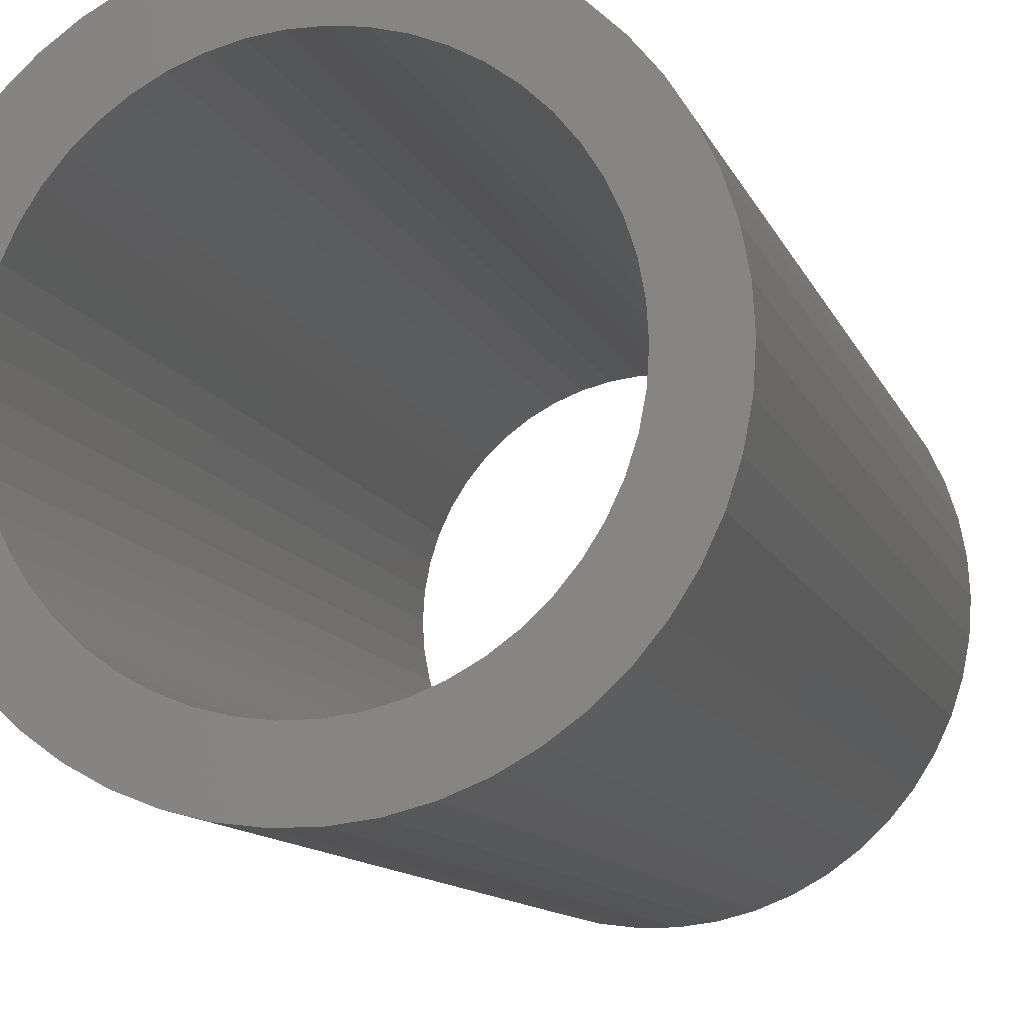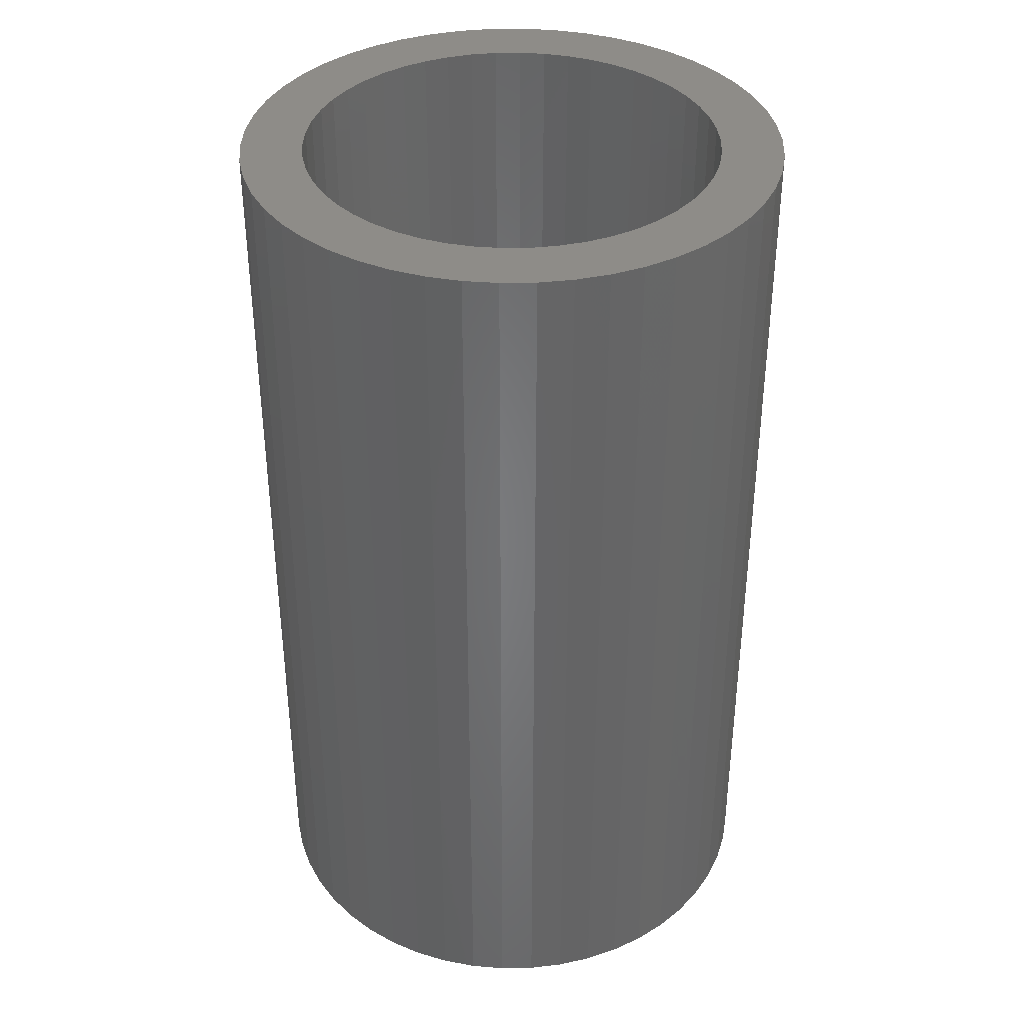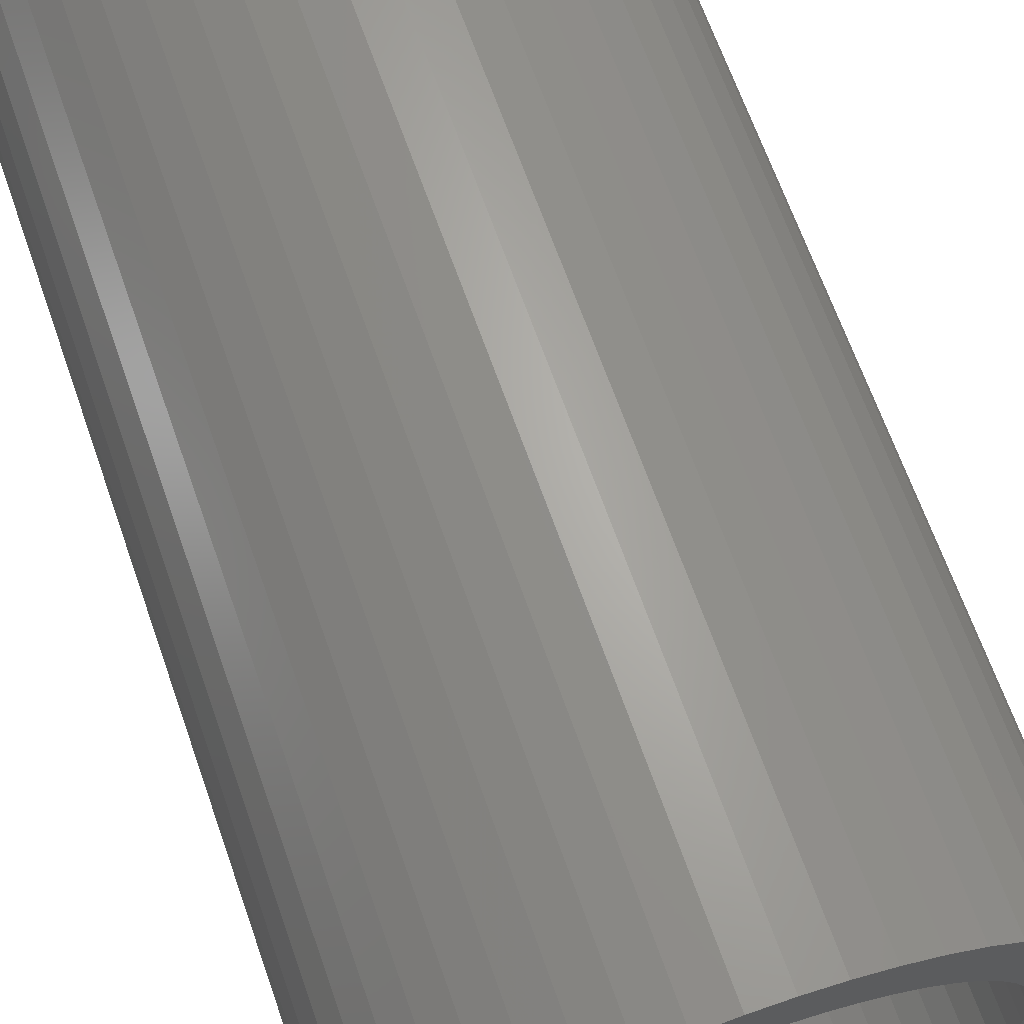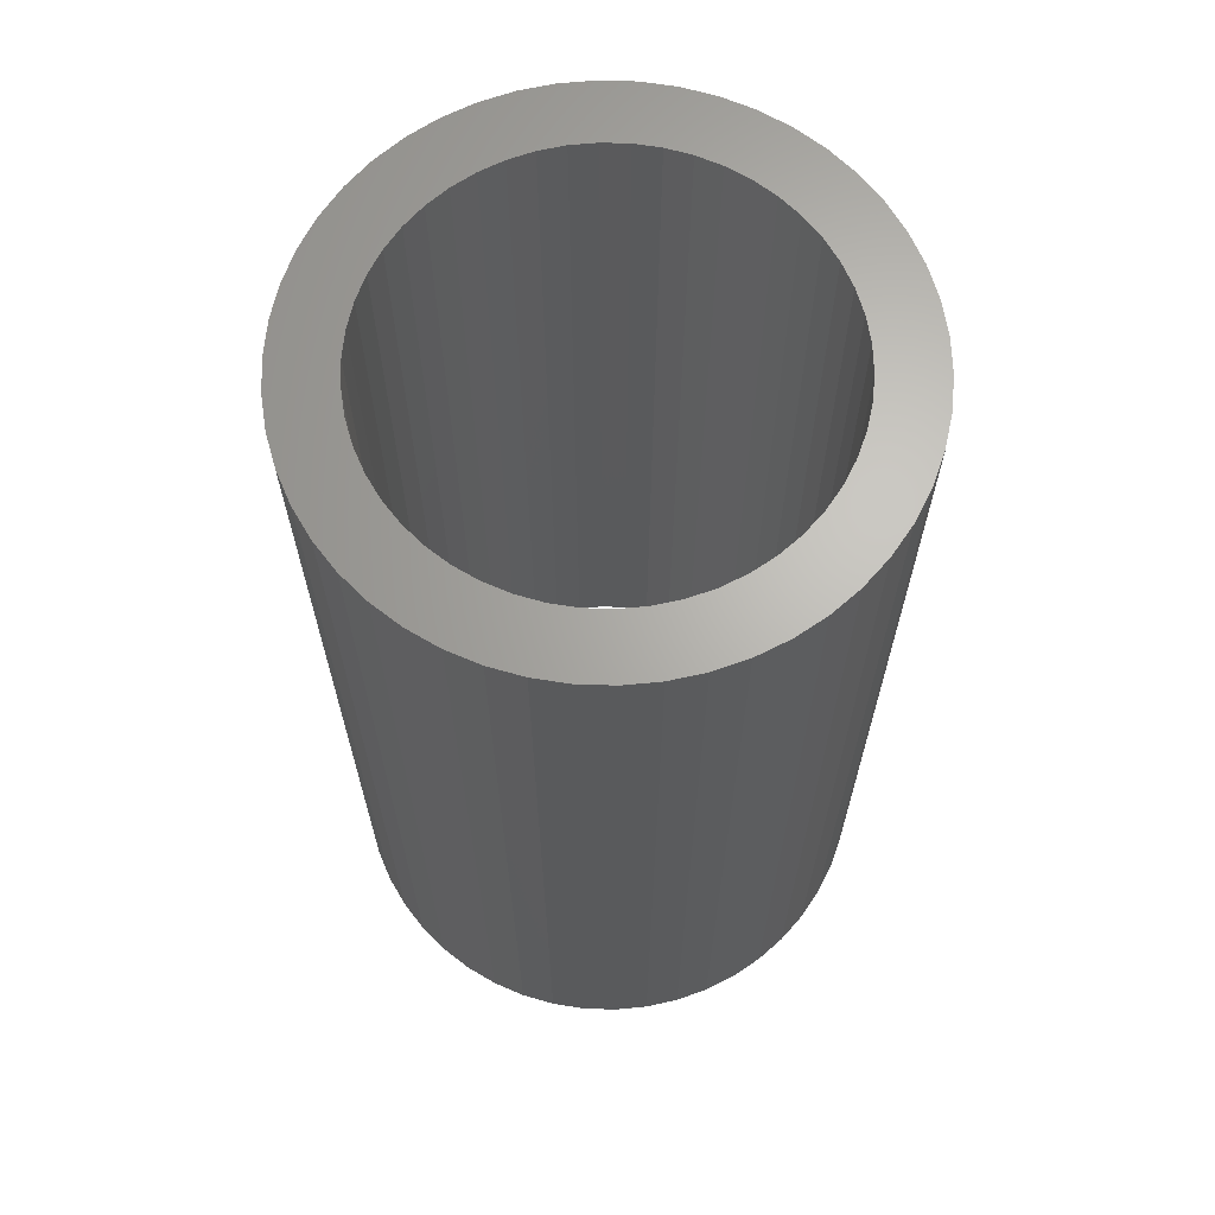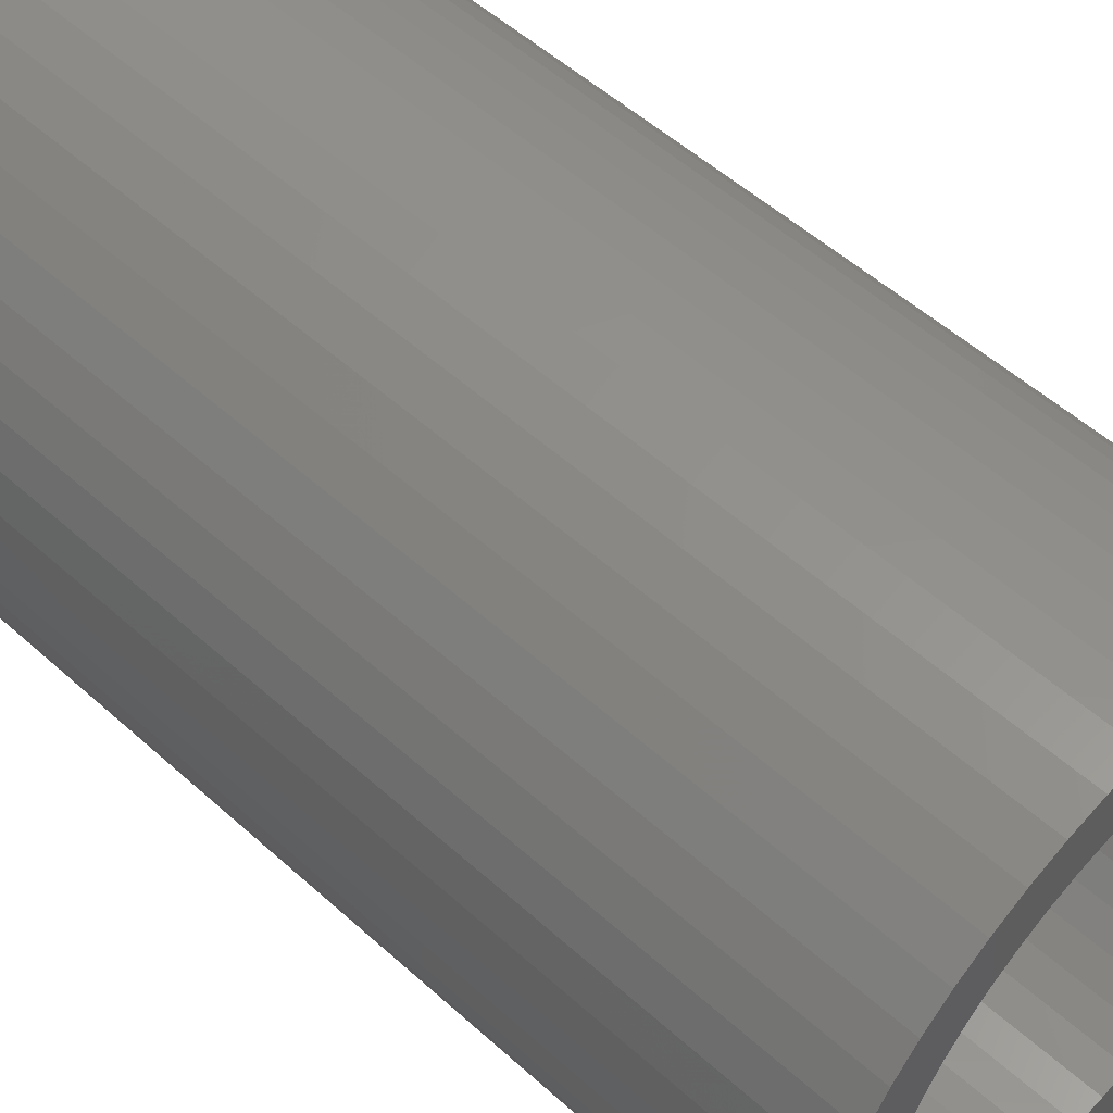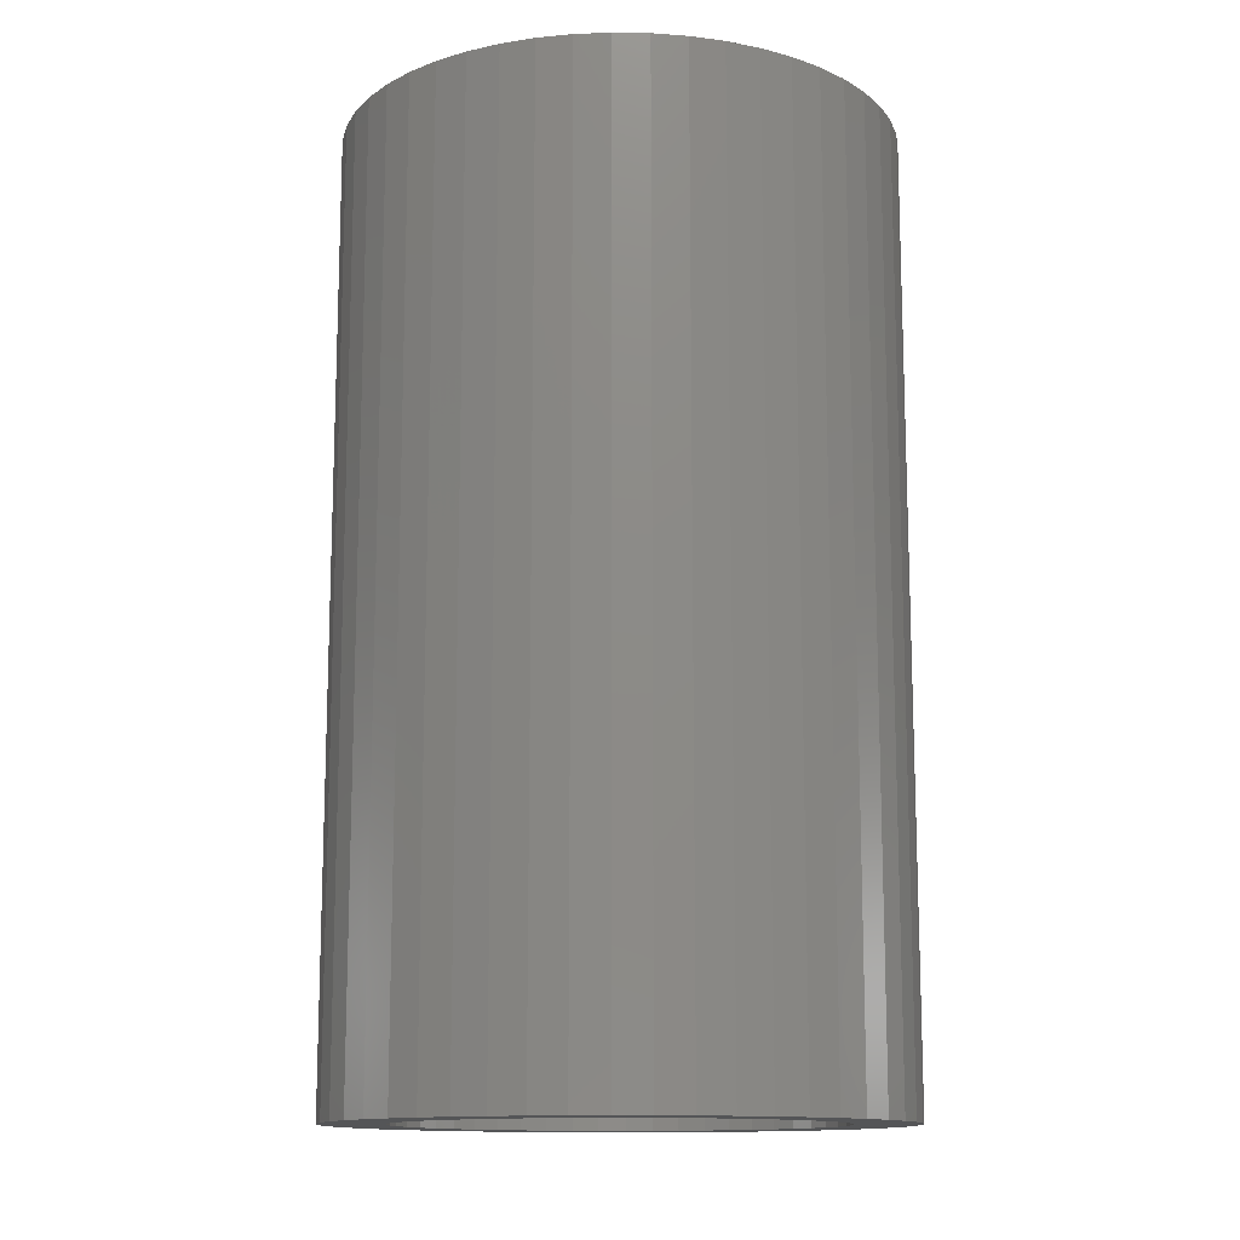
<metadata>
{"format":"stl","ext":"stl","renderer":"f3d","projection":"perspective","resolution":1024,"background":"white","views":[{"elev":-11.0,"azim":-164.6,"up":"+Y"},{"elev":37.4,"azim":70.8,"up":"+Z"},{"elev":66.2,"azim":-19.3,"up":"+Y"},{"elev":65.9,"azim":1.8,"up":"+Z"},{"elev":53.4,"azim":-46.1,"up":"+Y"},{"elev":-13.1,"azim":120.3,"up":"+Z"}]}
</metadata>
<code>
# stl→obj: 200 verts, 400 faces
v 1.627 0.6442 3
v 1.534 0.8431 -3
v 1.534 0.8431 3
v 1.627 0.6442 -3
v 1.416 1.029 -3
v 1.416 1.029 3
v 0.7451 1.583 -3
v 0.5408 1.664 3
v 0.7451 1.583 3
v 0.5408 1.664 -3
v -0.5408 1.664 -3
v -0.7451 1.583 3
v -0.5408 1.664 3
v -0.7451 1.583 -3
v -1.627 0.6442 -3
v -1.534 0.8431 3
v -1.534 0.8431 -3
v -1.627 0.6442 3
v 1.736 -0.2193 3
v 1.75 0 -3
v 1.75 0 3
v 1.736 -0.2193 -3
v 1.276 1.198 -3
v 1.115 1.348 3
v 1.276 1.198 3
v 1.115 1.348 -3
v 0.1099 1.747 -3
v -0.1099 1.747 3
v 0.1099 1.747 3
v -0.1099 1.747 -3
v 0.9377 1.478 3
v 0.9377 1.478 -3
v -1.75 0 -3
v -1.736 0.2193 3
v -1.736 0.2193 -3
v -1.75 0 3
v -1.416 1.029 -3
v -1.276 1.198 3
v -1.276 1.198 -3
v -1.416 1.029 3
v -0.9377 1.478 3
v -0.9377 1.478 -3
v -0.3279 1.719 -3
v -0.3279 1.719 3
v 1.534 -0.8431 3
v 1.627 -0.6442 -3
v 1.627 -0.6442 3
v 1.534 -0.8431 -3
v -1.276 -1.198 -3
v -1.115 -1.348 3
v -1.276 -1.198 3
v -1.115 -1.348 -3
v -1.534 -0.8431 -3
v -1.627 -0.6442 3
v -1.627 -0.6442 -3
v -1.534 -0.8431 3
v 0.7451 -1.583 -3
v 0.9377 -1.478 3
v 0.7451 -1.583 3
v 0.9377 -1.478 -3
v 1.736 0.2193 3
v 1.695 0.4352 -3
v 1.695 0.4352 3
v 1.736 0.2193 -3
v 0.3279 1.719 3
v 0.3279 1.719 -3
v 1.35 0 3
v 1.339 0.1692 3
v 1.308 0.3357 3
v 1.339 -0.1692 3
v 1.255 0.497 3
v 1.695 -0.4352 3
v 1.183 0.6504 3
v 1.308 -0.3357 3
v 1.092 0.7935 3
v 0.9841 0.9241 3
v 0.8605 1.04 3
v 0.7234 1.14 3
v 0.5748 1.222 3
v 0.4172 1.284 3
v 0.253 1.326 3
v 0.08477 1.347 3
v -0.08477 1.347 3
v -0.253 1.326 3
v -0.4172 1.284 3
v -0.5748 1.222 3
v -0.7234 1.14 3
v -0.8605 1.04 3
v -1.115 1.348 3
v -0.9841 0.9241 3
v -1.092 0.7935 3
v -1.183 0.6504 3
v -1.255 0.497 3
v -1.308 0.3357 3
v 1.255 -0.497 3
v 1.183 -0.6504 3
v 1.416 -1.029 3
v 1.092 -0.7935 3
v 1.276 -1.198 3
v 0.9841 -0.9241 3
v 1.115 -1.348 3
v 0.8605 -1.04 3
v 0.7234 -1.14 3
v 0.5748 -1.222 3
v 0.5408 -1.664 3
v 0.4172 -1.284 3
v 0.3279 -1.719 3
v 0.253 -1.326 3
v 0.1099 -1.747 3
v 0.08477 -1.347 3
v -0.08477 -1.347 3
v -0.1099 -1.747 3
v -0.253 -1.326 3
v -0.3279 -1.719 3
v -0.4172 -1.284 3
v -0.5408 -1.664 3
v -0.5748 -1.222 3
v -0.7451 -1.583 3
v -0.7234 -1.14 3
v -0.9377 -1.478 3
v -0.8605 -1.04 3
v -0.9841 -0.9241 3
v -1.092 -0.7935 3
v -1.416 -1.029 3
v -1.183 -0.6504 3
v -1.255 -0.497 3
v -1.308 -0.3357 3
v -1.695 -0.4352 3
v -1.339 -0.1692 3
v -1.736 -0.2193 3
v -1.35 0 3
v -1.695 0.4352 3
v -1.339 0.1692 3
v -1.695 0.4352 -3
v -1.115 1.348 -3
v 1.695 -0.4352 -3
v 1.416 -1.029 -3
v 1.276 -1.198 -3
v -0.1099 -1.747 -3
v 0.1099 -1.747 -3
v 1.35 0 -3
v 1.339 -0.1692 -3
v 1.308 -0.3357 -3
v 1.339 0.1692 -3
v 1.255 -0.497 -3
v 1.183 -0.6504 -3
v 1.308 0.3357 -3
v 1.092 -0.7935 -3
v 0.9841 -0.9241 -3
v 1.115 -1.348 -3
v 0.8605 -1.04 -3
v 0.7234 -1.14 -3
v 0.5748 -1.222 -3
v 0.5408 -1.664 -3
v 0.4172 -1.284 -3
v 0.3279 -1.719 -3
v 0.253 -1.326 -3
v 0.08477 -1.347 -3
v -0.08477 -1.347 -3
v -0.253 -1.326 -3
v -0.3279 -1.719 -3
v -0.4172 -1.284 -3
v -0.5408 -1.664 -3
v -0.5748 -1.222 -3
v -0.7451 -1.583 -3
v -0.7234 -1.14 -3
v -0.9377 -1.478 -3
v -0.8605 -1.04 -3
v -0.9841 -0.9241 -3
v -1.092 -0.7935 -3
v -1.416 -1.029 -3
v -1.183 -0.6504 -3
v -1.255 -0.497 -3
v -1.308 -0.3357 -3
v 1.255 0.497 -3
v 1.183 0.6504 -3
v 1.092 0.7935 -3
v 0.9841 0.9241 -3
v 0.8605 1.04 -3
v 0.7234 1.14 -3
v 0.5748 1.222 -3
v 0.4172 1.284 -3
v 0.253 1.326 -3
v 0.08477 1.347 -3
v -0.08477 1.347 -3
v -0.253 1.326 -3
v -0.4172 1.284 -3
v -0.5748 1.222 -3
v -0.7234 1.14 -3
v -0.8605 1.04 -3
v -0.9841 0.9241 -3
v -1.092 0.7935 -3
v -1.183 0.6504 -3
v -1.255 0.497 -3
v -1.308 0.3357 -3
v -1.339 0.1692 -3
v -1.35 0 -3
v -1.695 -0.4352 -3
v -1.339 -0.1692 -3
v -1.736 -0.2193 -3
f 1 2 3
f 2 1 4
f 3 5 6
f 5 3 2
f 7 8 9
f 8 7 10
f 11 12 13
f 12 11 14
f 15 16 17
f 16 15 18
f 19 20 21
f 20 19 22
f 23 24 25
f 24 23 26
f 27 28 29
f 28 27 30
f 26 31 24
f 31 26 32
f 33 34 35
f 34 33 36
f 37 38 39
f 38 37 40
f 14 41 12
f 41 14 42
f 43 13 44
f 13 43 11
f 45 46 47
f 46 45 48
f 49 50 51
f 50 49 52
f 53 54 55
f 54 53 56
f 57 58 59
f 58 57 60
f 61 62 63
f 62 61 64
f 63 4 1
f 4 63 62
f 6 23 25
f 23 6 5
f 10 65 8
f 65 10 66
f 66 29 65
f 29 66 27
f 32 9 31
f 9 32 7
f 67 21 61
f 68 61 63
f 21 67 19
f 69 63 1
f 70 19 67
f 71 1 3
f 19 70 72
f 73 3 6
f 74 72 70
f 72 74 47
f 61 68 67
f 63 69 68
f 75 6 25
f 1 71 69
f 3 73 71
f 76 25 24
f 6 75 73
f 25 76 75
f 77 24 31
f 24 77 76
f 78 31 9
f 31 78 77
f 9 79 78
f 8 79 9
f 8 80 79
f 65 80 8
f 65 81 80
f 29 81 65
f 29 82 81
f 29 83 82
f 28 83 29
f 28 84 83
f 44 84 28
f 44 85 84
f 13 85 44
f 13 86 85
f 12 86 13
f 86 12 87
f 41 87 12
f 87 41 88
f 89 88 41
f 88 89 90
f 38 90 89
f 90 38 91
f 40 91 38
f 91 40 92
f 16 92 40
f 92 16 93
f 18 93 16
f 93 18 94
f 95 47 74
f 47 95 45
f 96 45 95
f 45 96 97
f 98 97 96
f 97 98 99
f 100 99 98
f 99 100 101
f 102 101 100
f 101 102 58
f 103 58 102
f 58 103 59
f 104 59 103
f 104 105 59
f 106 105 104
f 106 107 105
f 108 107 106
f 108 109 107
f 110 109 108
f 111 109 110
f 111 112 109
f 113 112 111
f 113 114 112
f 115 114 113
f 115 116 114
f 117 116 115
f 118 117 119
f 117 118 116
f 120 119 121
f 119 120 118
f 50 121 122
f 51 122 123
f 121 50 120
f 124 123 125
f 56 125 126
f 122 51 50
f 54 126 127
f 128 127 129
f 130 129 131
f 132 94 18
f 123 124 51
f 94 132 133
f 125 56 124
f 34 133 132
f 126 54 56
f 133 34 131
f 127 128 54
f 36 131 34
f 129 130 128
f 131 36 130
f 134 18 15
f 18 134 132
f 35 132 134
f 132 35 34
f 17 40 37
f 40 17 16
f 30 44 28
f 44 30 43
f 42 89 41
f 89 42 135
f 135 38 89
f 38 135 39
f 21 64 61
f 64 21 20
f 47 136 72
f 136 47 46
f 99 137 97
f 137 99 138
f 139 109 112
f 109 139 140
f 141 20 22
f 142 22 136
f 20 141 64
f 143 136 46
f 144 64 141
f 145 46 48
f 64 144 62
f 146 48 137
f 147 62 144
f 62 147 4
f 22 142 141
f 136 143 142
f 148 137 138
f 46 145 143
f 48 146 145
f 149 138 150
f 137 148 146
f 138 149 148
f 151 150 60
f 150 151 149
f 152 60 57
f 60 152 151
f 57 153 152
f 154 153 57
f 154 155 153
f 156 155 154
f 156 157 155
f 140 157 156
f 140 158 157
f 140 159 158
f 139 159 140
f 139 160 159
f 161 160 139
f 161 162 160
f 163 162 161
f 163 164 162
f 165 164 163
f 164 165 166
f 167 166 165
f 166 167 168
f 52 168 167
f 168 52 169
f 49 169 52
f 169 49 170
f 171 170 49
f 170 171 172
f 53 172 171
f 172 53 173
f 55 173 53
f 173 55 174
f 175 4 147
f 4 175 2
f 176 2 175
f 2 176 5
f 177 5 176
f 5 177 23
f 178 23 177
f 23 178 26
f 179 26 178
f 26 179 32
f 180 32 179
f 32 180 7
f 181 7 180
f 181 10 7
f 182 10 181
f 182 66 10
f 183 66 182
f 183 27 66
f 184 27 183
f 185 27 184
f 185 30 27
f 186 30 185
f 186 43 30
f 187 43 186
f 187 11 43
f 188 11 187
f 14 188 189
f 188 14 11
f 42 189 190
f 189 42 14
f 135 190 191
f 39 191 192
f 190 135 42
f 37 192 193
f 17 193 194
f 191 39 135
f 15 194 195
f 134 195 196
f 35 196 197
f 198 174 55
f 192 37 39
f 174 198 199
f 193 17 37
f 200 199 198
f 194 15 17
f 199 200 197
f 195 134 15
f 33 197 200
f 196 35 134
f 197 33 35
f 49 124 171
f 124 49 51
f 140 107 109
f 107 140 156
f 97 48 45
f 48 97 137
f 52 120 50
f 120 52 167
f 165 116 118
f 116 165 163
f 55 128 198
f 128 55 54
f 198 130 200
f 130 198 128
f 200 36 33
f 36 200 130
f 154 59 105
f 59 154 57
f 156 105 107
f 105 156 154
f 60 101 58
f 101 60 150
f 72 22 19
f 22 72 136
f 171 56 53
f 56 171 124
f 150 99 101
f 99 150 138
f 167 118 120
f 118 167 165
f 163 114 116
f 114 163 161
f 161 112 114
f 112 161 139
f 176 75 177
f 75 176 73
f 182 79 80
f 79 182 181
f 188 85 86
f 85 188 187
f 93 193 92
f 193 93 194
f 142 67 141
f 67 142 70
f 185 82 83
f 82 185 184
f 180 77 78
f 77 180 179
f 131 196 133
f 196 131 197
f 91 191 90
f 191 91 192
f 187 84 85
f 84 187 186
f 191 88 90
f 88 191 190
f 179 76 77
f 76 179 178
f 177 76 178
f 76 177 75
f 183 80 81
f 80 183 182
f 184 81 82
f 81 184 183
f 181 78 79
f 78 181 180
f 94 194 93
f 194 94 195
f 133 195 94
f 195 133 196
f 92 192 91
f 192 92 193
f 186 83 84
f 83 186 185
f 190 87 88
f 87 190 189
f 189 86 87
f 86 189 188
f 141 68 144
f 68 141 67
f 143 70 142
f 70 143 74
f 158 111 110
f 111 158 159
f 129 197 131
f 197 129 199
f 152 104 103
f 104 152 153
f 175 73 176
f 73 175 71
f 147 71 175
f 71 147 69
f 144 69 147
f 69 144 68
f 149 98 148
f 98 149 100
f 148 96 146
f 96 148 98
f 146 95 145
f 95 146 96
f 123 172 125
f 172 123 170
f 153 106 104
f 106 153 155
f 149 102 100
f 102 149 151
f 151 103 102
f 103 151 152
f 145 74 143
f 74 145 95
f 166 121 119
f 121 166 168
f 160 115 113
f 115 160 162
f 126 174 127
f 174 126 173
f 127 199 129
f 199 127 174
f 125 173 126
f 173 125 172
f 122 170 123
f 170 122 169
f 168 122 121
f 122 168 169
f 155 108 106
f 108 155 157
f 157 110 108
f 110 157 158
f 164 119 117
f 119 164 166
f 159 113 111
f 113 159 160
f 162 117 115
f 117 162 164

</code>
